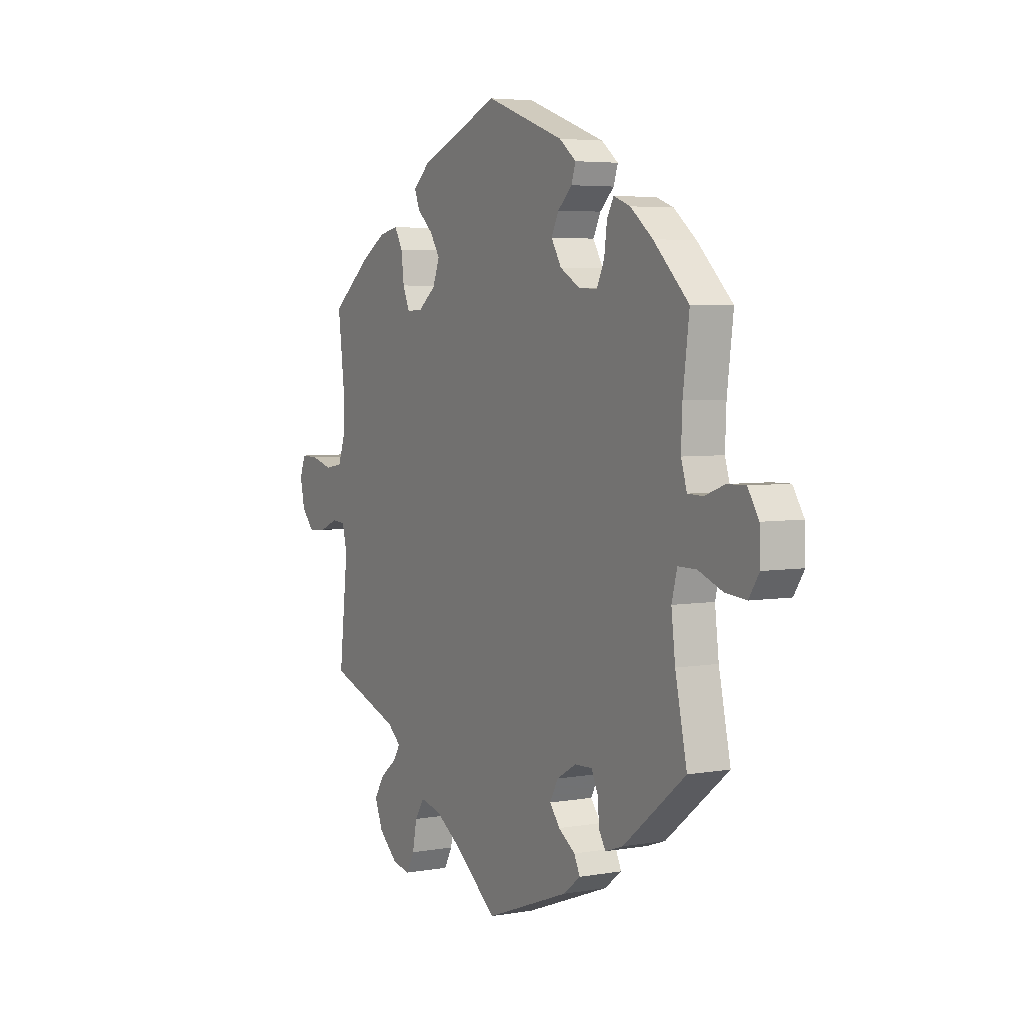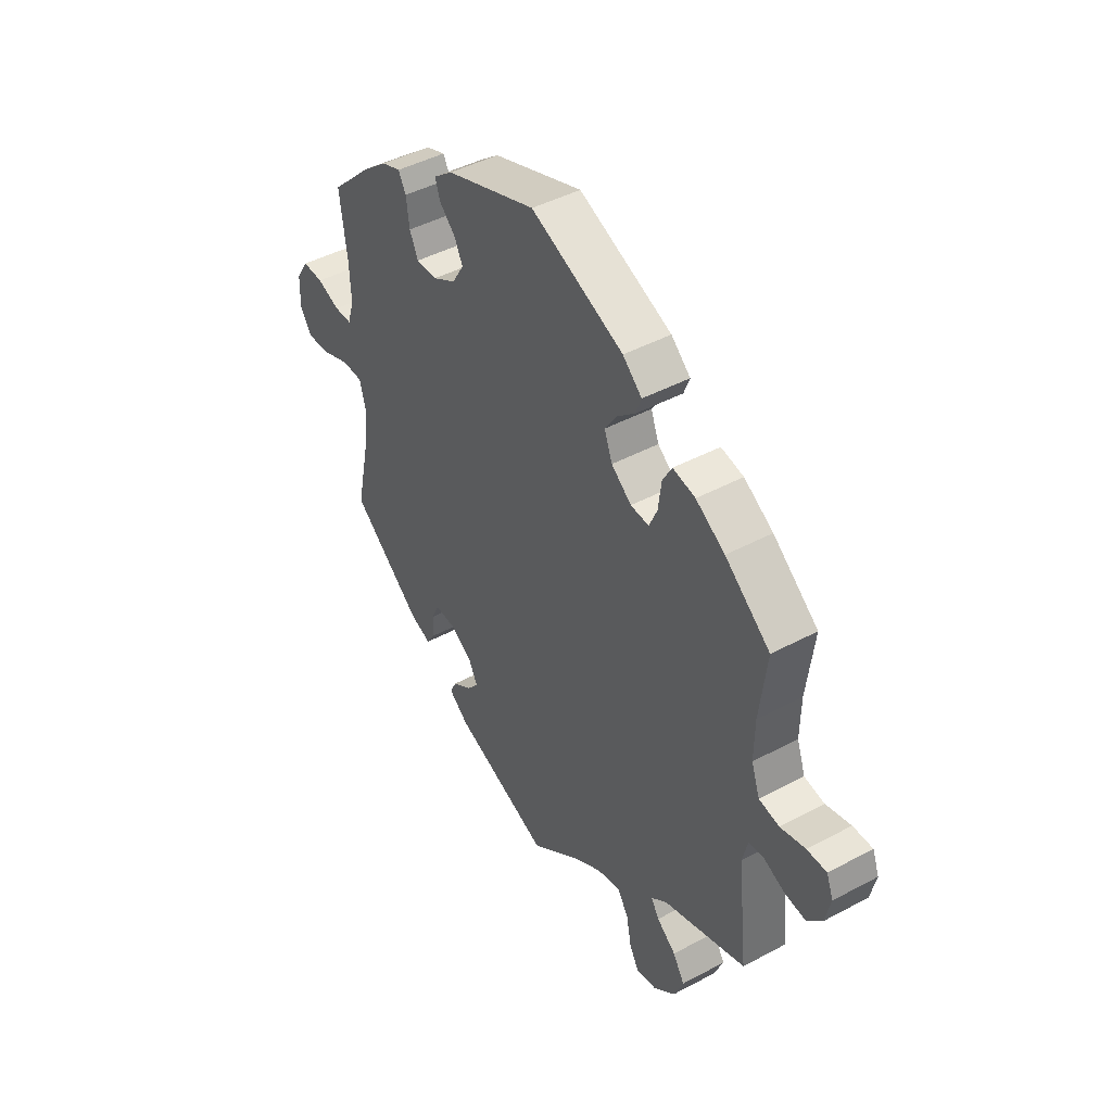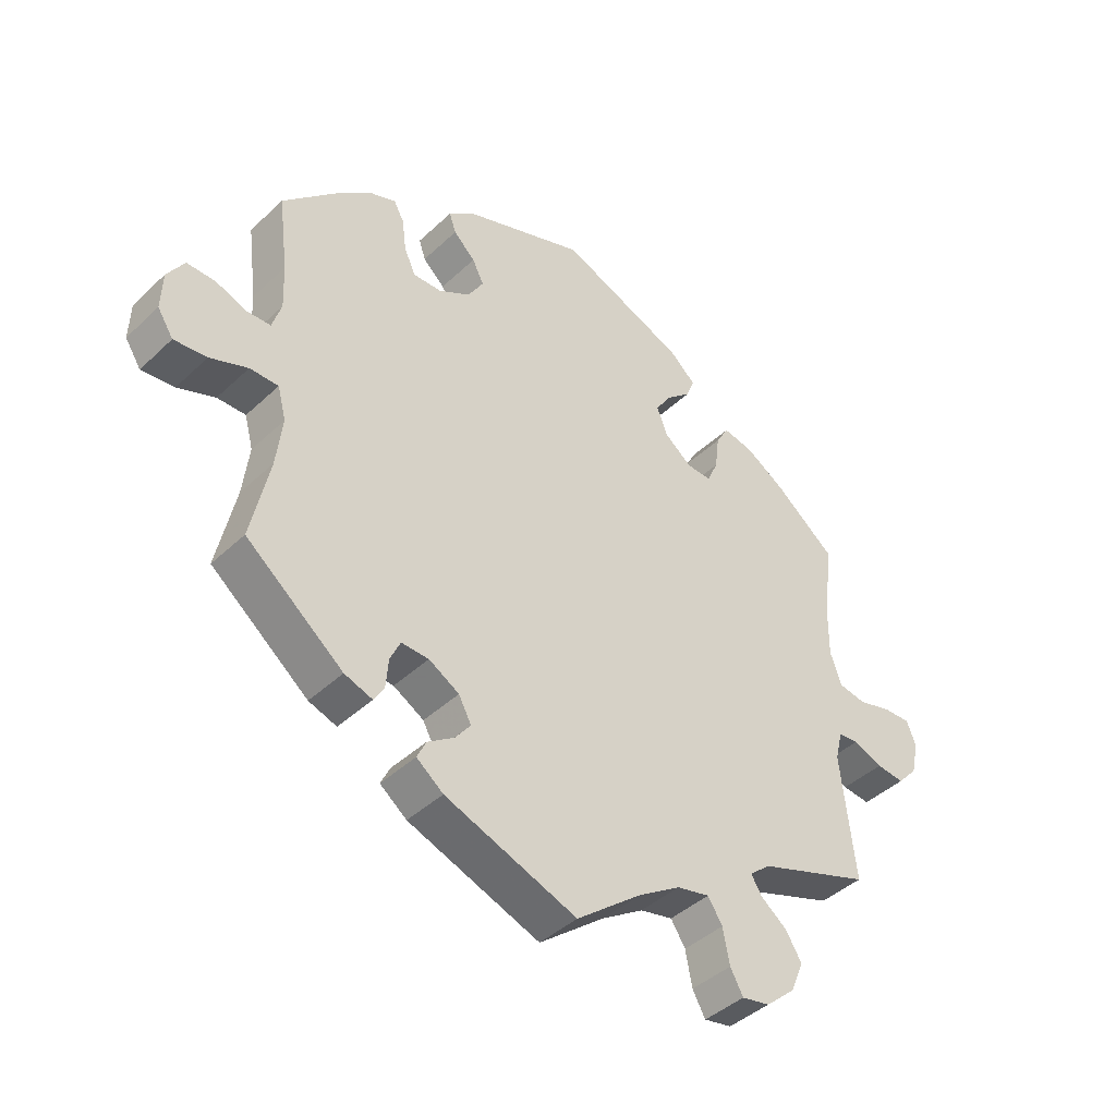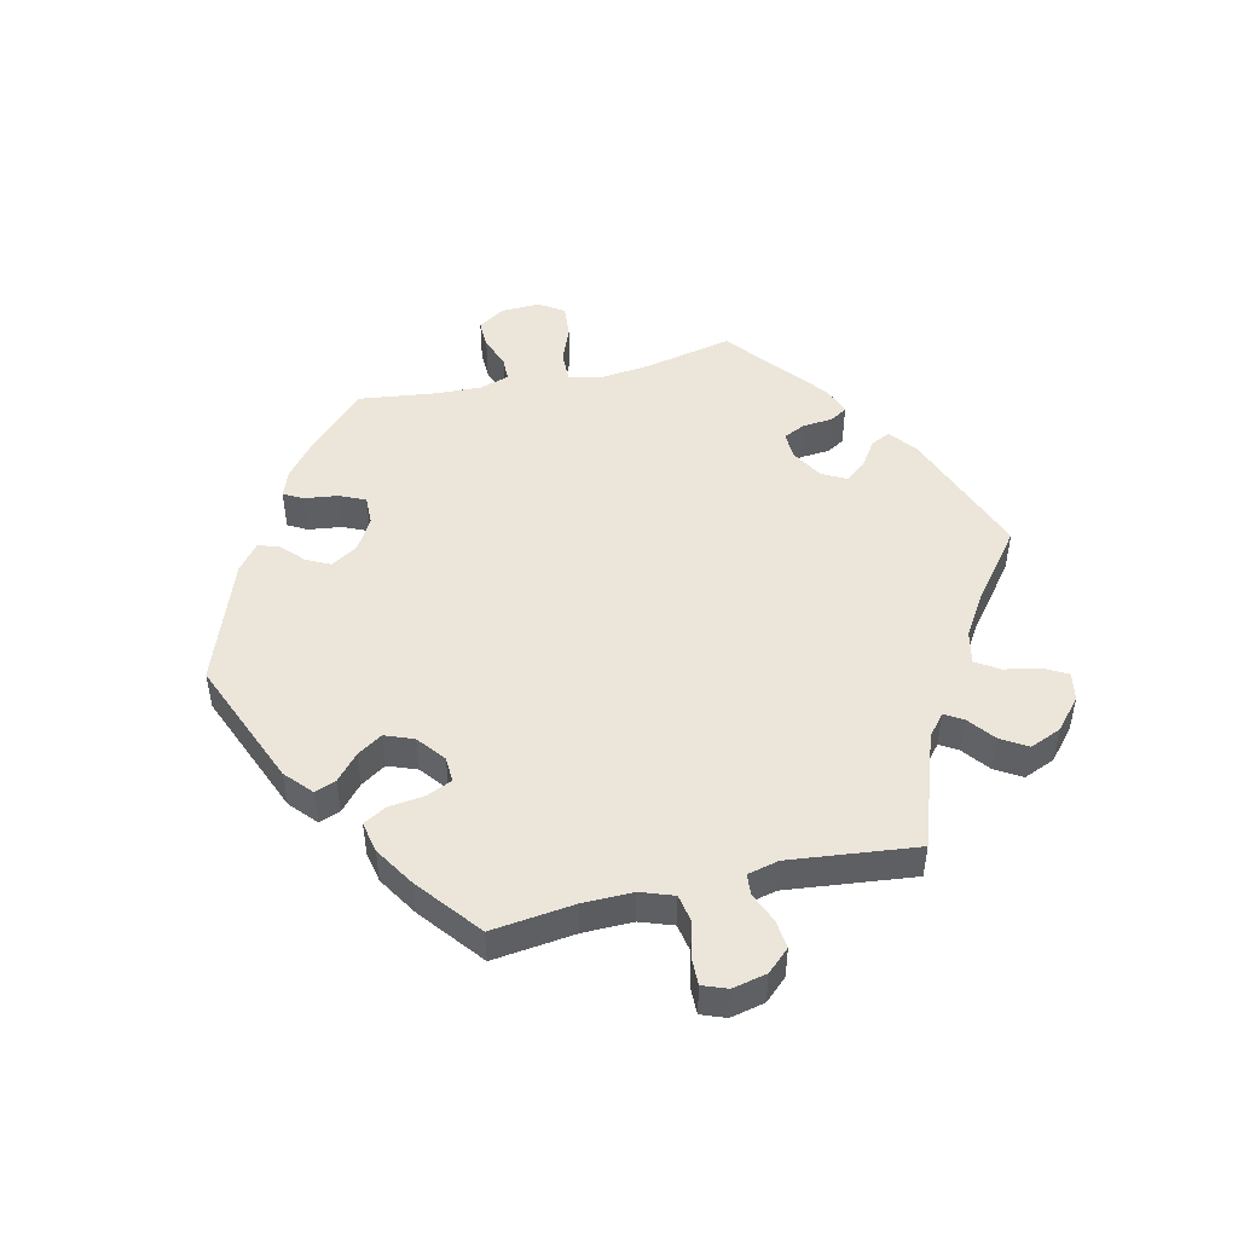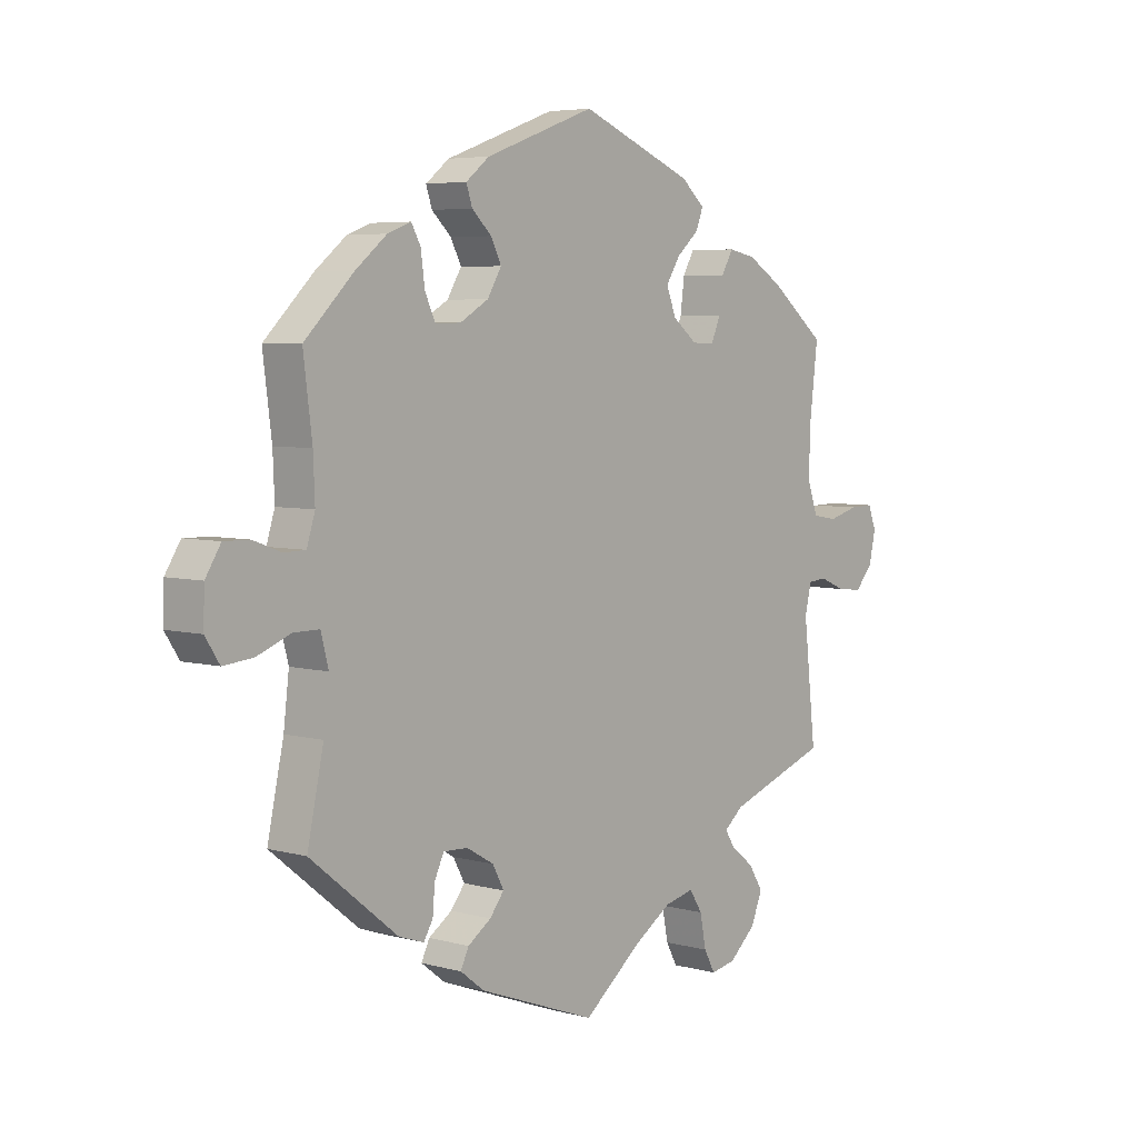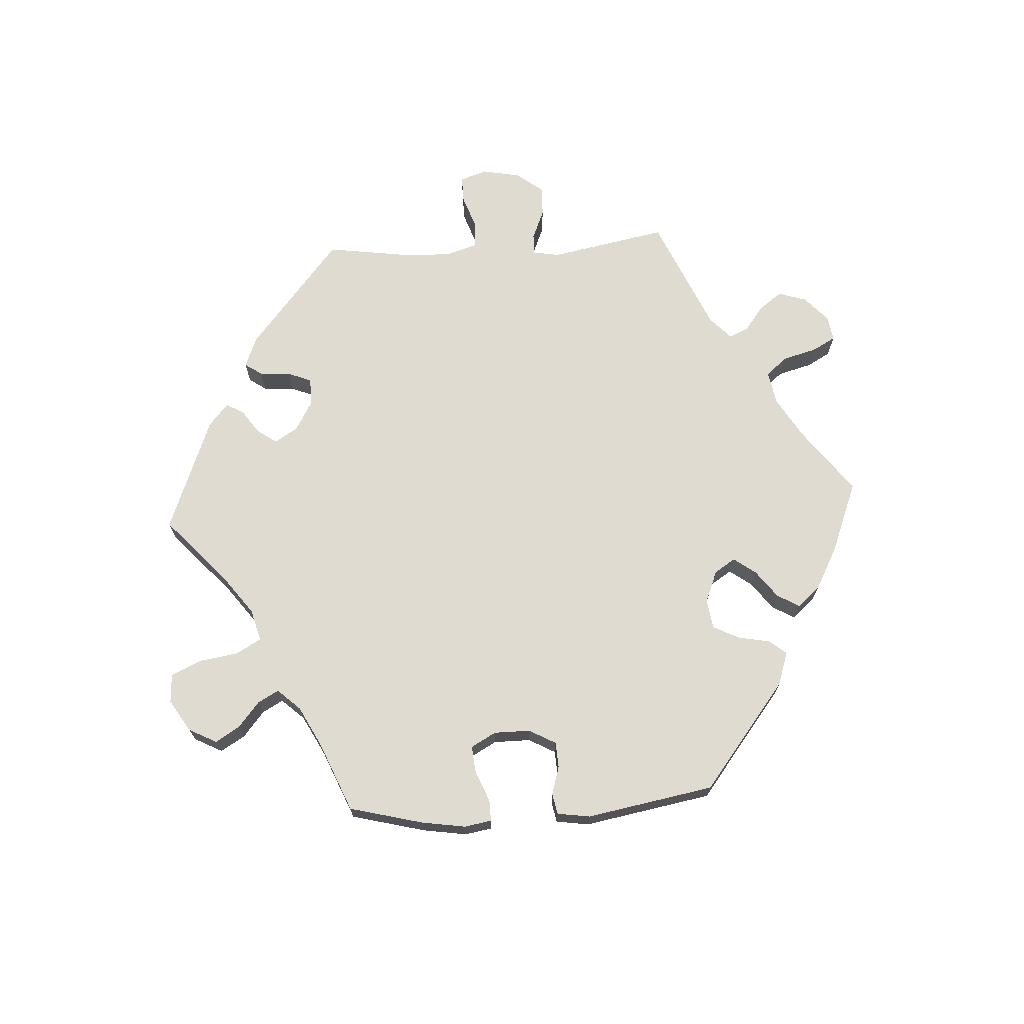
<metadata>
{"format":"obj","ext":"obj","renderer":"f3d","projection":"perspective","resolution":1024,"background":"white","views":[{"elev":4.6,"azim":-119.3,"up":"+Z"},{"elev":44.9,"azim":58.2,"up":"+Z"},{"elev":-42.2,"azim":-41.8,"up":"+Z"},{"elev":47.9,"azim":76.8,"up":"+Y"},{"elev":5.3,"azim":-50.0,"up":"+Z"},{"elev":70.1,"azim":-33.4,"up":"+Y"}]}
</metadata>
<code>
v 0.537 0.07 -0.31
v 0.238 0.07 0.464
v 0.334 0.07 -0.433
v 0.526 0.07 -0.055
v -0.217 0.07 -0.539
v -0.62 0.07 -0.059
v -0.261 0.07 -0.505
v 0.521 0.07 0.178
v 0.371 0.07 0.43
v 0.654 0.07 -0.077
v 0 0.07 -0.62
v 0.584 0.07 0.037
v 0 0.07 0.62
v 0.537 0.07 0.31
v -0.447 0.07 0.398
v 0.189 0.07 0.342
v -0.202 0.07 0.547
v 0.266 0.07 -0.573
v -0.377 0.07 -0.438
v -0.198 0.07 0.446
v 0.436 0.07 0.39
v 0.382 0.07 -0.559
v 0.377 0.07 -0.466
v -0.331 0.07 -0.454
v -0.511 0.07 -0.035
v 0.171 0.07 0.388
v -0.177 0.07 -0.412
v -0.39 0.07 0.444
v 0.208 0.07 0.536
v 0.351 0.07 -0.375
v 0.52 0.07 0.098
v 0.177 0.07 -0.491
v -0.537 0.07 0.31
v -0.533 0.07 0.063
v -0.248 0.07 -0.344
v 0.255 0.07 -0.516
v -0.558 0.07 -0.035
v -0.33 0.07 0.429
v 0.316 0.07 -0.404
v -0.257 0.07 0.335
v -0.293 0.07 -0.342
v 0.64 0.07 0.052
v -0.698 0.07 0.038
v -0.507 0.07 -0.171
v 0.403 0.07 -0.508
v -0.205 0.07 0.365
v 0.684 0.07 0.053
v 0.3 0.07 0.403
v -0.347 0.07 0.46
v 0.231 0.07 -0.479
v 0.321 0.07 0.44
v -0.198 0.07 -0.373
v 0.197 0.07 0.428
v -0.518 0.07 0.111
v 0.287 0.07 -0.611
v -0.304 0.07 0.334
v -0.179 0.07 0.408
v -0.314 0.07 -0.426
v -0.674 0.07 -0.064
v -0.245 0.07 0.513
v -0.234 0.07 0.48
v 0.234 0.07 0.307
v 0.608 0.07 -0.072
v -0.67 0.07 0.082
v -0.572 0.07 0.062
v -0.7 0.07 -0.024
v 0.514 0.07 -0.105
v 0.251 0.07 0.498
v -0.521 0.07 0.185
v -0.31 0.07 -0.378
v 0.293 0.07 0.346
v -0.497 0.07 -0.088
v -0.323 0.07 0.375
v -0.537 0.07 -0.31
v 0.539 0.07 0.045
v -0.623 0.07 0.081
v 0.699 0.07 0.014
v 0.333 0.07 -0.602
v 0.687 0.07 -0.041
v -0.246 0.07 -0.474
v 0.56 0.07 -0.052
v 0.108 0.07 -0.535
v 0.275 0.07 0.305
v -0.203 0.07 -0.445
v 0.537 -0 -0.31
v 0.238 -0 0.464
v 0.334 -0 -0.433
v 0.526 -0 -0.055
v -0.217 -0 -0.539
v -0.62 -0 -0.059
v -0.261 -0 -0.505
v 0.521 -0 0.178
v 0.371 -0 0.43
v 0.654 -0 -0.077
v 0 -0 -0.62
v 0.584 -0 0.037
v 0 -0 0.62
v 0.537 -0 0.31
v -0.447 -0 0.398
v 0.189 -0 0.342
v -0.202 -0 0.547
v 0.266 -0 -0.573
v -0.377 -0 -0.438
v -0.198 -0 0.446
v 0.436 -0 0.39
v 0.382 -0 -0.559
v 0.377 -0 -0.466
v -0.331 -0 -0.454
v -0.511 -0 -0.035
v 0.171 -0 0.388
v -0.177 -0 -0.412
v -0.39 -0 0.444
v 0.208 -0 0.536
v 0.351 -0 -0.375
v 0.52 -0 0.098
v 0.177 -0 -0.491
v -0.537 -0 0.31
v -0.533 -0 0.063
v -0.248 -0 -0.344
v 0.255 -0 -0.516
v -0.558 -0 -0.035
v -0.33 -0 0.429
v 0.316 -0 -0.404
v -0.257 -0 0.335
v -0.293 -0 -0.342
v 0.64 -0 0.052
v -0.698 -0 0.038
v -0.507 -0 -0.171
v 0.403 -0 -0.508
v -0.205 -0 0.365
v 0.684 -0 0.053
v 0.3 -0 0.403
v -0.347 -0 0.46
v 0.231 -0 -0.479
v 0.321 -0 0.44
v -0.198 -0 -0.373
v 0.197 -0 0.428
v -0.518 -0 0.111
v 0.287 -0 -0.611
v -0.304 -0 0.334
v -0.179 -0 0.408
v -0.314 -0 -0.426
v -0.674 -0 -0.064
v -0.245 -0 0.513
v -0.234 -0 0.48
v 0.234 -0 0.307
v 0.608 -0 -0.072
v -0.67 -0 0.082
v -0.572 -0 0.062
v -0.7 -0 -0.024
v 0.514 -0 -0.105
v 0.251 -0 0.498
v -0.521 -0 0.185
v -0.31 -0 -0.378
v 0.293 -0 0.346
v -0.497 -0 -0.088
v -0.323 -0 0.375
v -0.537 -0 -0.31
v 0.539 -0 0.045
v -0.623 -0 0.081
v 0.699 -0 0.014
v 0.333 -0 -0.602
v 0.687 -0 -0.041
v -0.246 -0 -0.474
v 0.56 -0 -0.052
v 0.108 -0 -0.535
v 0.275 -0 0.305
v -0.203 -0 -0.445
f 69 33 15 28
f 54 69 28 49
f 34 54 49 38
f 43 64 76 65
f 43 65 34
f 66 43 34
f 37 6 59 66
f 25 37 66 34
f 72 25 34 38
f 24 19 74 44
f 70 58 24 44
f 41 70 44 72
f 35 41 72 38
f 5 7 80 84
f 82 11 5 84
f 32 82 84 27
f 50 32 27 52
f 78 55 18 36
f 78 36 50
f 22 78 50
f 3 23 45 22
f 39 3 22 50
f 67 1 30
f 4 67 30 39
f 79 10 63 81
f 79 81 4
f 77 79 4
f 12 42 47 77
f 75 12 77 4
f 31 75 4 39
f 9 21 14 8
f 71 48 51 9
f 83 71 9 8
f 62 83 8 31
f 29 68 2 53
f 29 53 26
f 13 29 26
f 17 13 26 16
f 20 61 60 17
f 57 20 17 16
f 35 38 73
f 35 73 56
f 52 35 56 40
f 50 52 40 46
f 62 31 39 50
f 16 62 50
f 46 57 16 50
f 112 99 117 153
f 133 112 153 138
f 122 133 138 118
f 149 160 148 127
f 118 149 127
f 118 127 150
f 150 143 90 121
f 118 150 121 109
f 122 118 109 156
f 128 158 103 108
f 128 108 142 154
f 156 128 154 125
f 122 156 125 119
f 168 164 91 89
f 168 89 95 166
f 111 168 166 116
f 136 111 116 134
f 120 102 139 162
f 134 120 162
f 134 162 106
f 106 129 107 87
f 134 106 87 123
f 114 85 151
f 123 114 151 88
f 165 147 94 163
f 88 165 163
f 88 163 161
f 161 131 126 96
f 88 161 96 159
f 123 88 159 115
f 92 98 105 93
f 93 135 132 155
f 92 93 155 167
f 115 92 167 146
f 137 86 152 113
f 110 137 113
f 110 113 97
f 100 110 97 101
f 101 144 145 104
f 100 101 104 141
f 157 122 119
f 140 157 119
f 124 140 119 136
f 130 124 136 134
f 134 123 115 146
f 134 146 100
f 134 100 141 130
f 15 99 112 28
f 28 112 133 49
f 49 133 122 38
f 38 122 157 73
f 73 157 140 56
f 56 140 124 40
f 40 124 130 46
f 46 130 141 57
f 57 141 104 20
f 20 104 145 61
f 61 145 144 60
f 60 144 101 17
f 17 101 97 13
f 13 97 113 29
f 29 113 152 68
f 68 152 86 2
f 2 86 137 53
f 53 137 110 26
f 26 110 100 16
f 16 100 146 62
f 62 146 167 83
f 83 167 155 71
f 71 155 132 48
f 48 132 135 51
f 51 135 93 9
f 9 93 105 21
f 21 105 98 14
f 14 98 92 8
f 8 92 115 31
f 31 115 159 75
f 75 159 96 12
f 12 96 126 42
f 42 126 131 47
f 47 131 161 77
f 77 161 163 79
f 79 163 94 10
f 10 94 147 63
f 63 147 165 81
f 81 165 88 4
f 4 88 151 67
f 67 151 85 1
f 1 85 114 30
f 30 114 123 39
f 39 123 87 3
f 3 87 107 23
f 23 107 129 45
f 45 129 106 22
f 22 106 162 78
f 78 162 139 55
f 55 139 102 18
f 18 102 120 36
f 36 120 134 50
f 50 134 116 32
f 32 116 166 82
f 82 166 95 11
f 11 95 89 5
f 5 89 91 7
f 7 91 164 80
f 80 164 168 84
f 84 168 111 27
f 27 111 136 52
f 52 136 119 35
f 35 119 125 41
f 41 125 154 70
f 70 154 142 58
f 58 142 108 24
f 24 108 103 19
f 19 103 158 74
f 74 158 128 44
f 44 128 156 72
f 72 156 109 25
f 25 109 121 37
f 37 121 90 6
f 6 90 143 59
f 59 143 150 66
f 66 150 127 43
f 43 127 148 64
f 64 148 160 76
f 76 160 149 65
f 65 149 118 34
f 34 118 138 54
f 54 138 153 69
f 69 153 117 33
f 33 117 99 15

</code>
